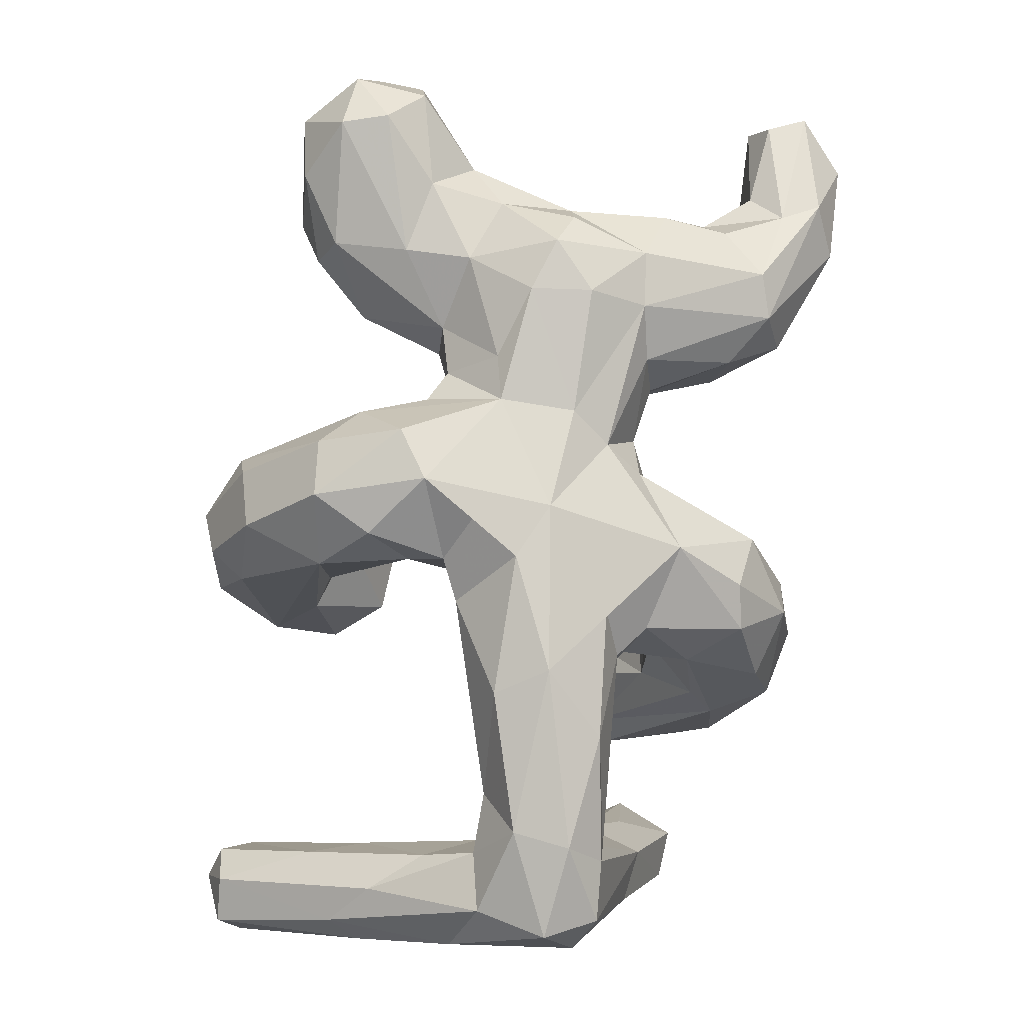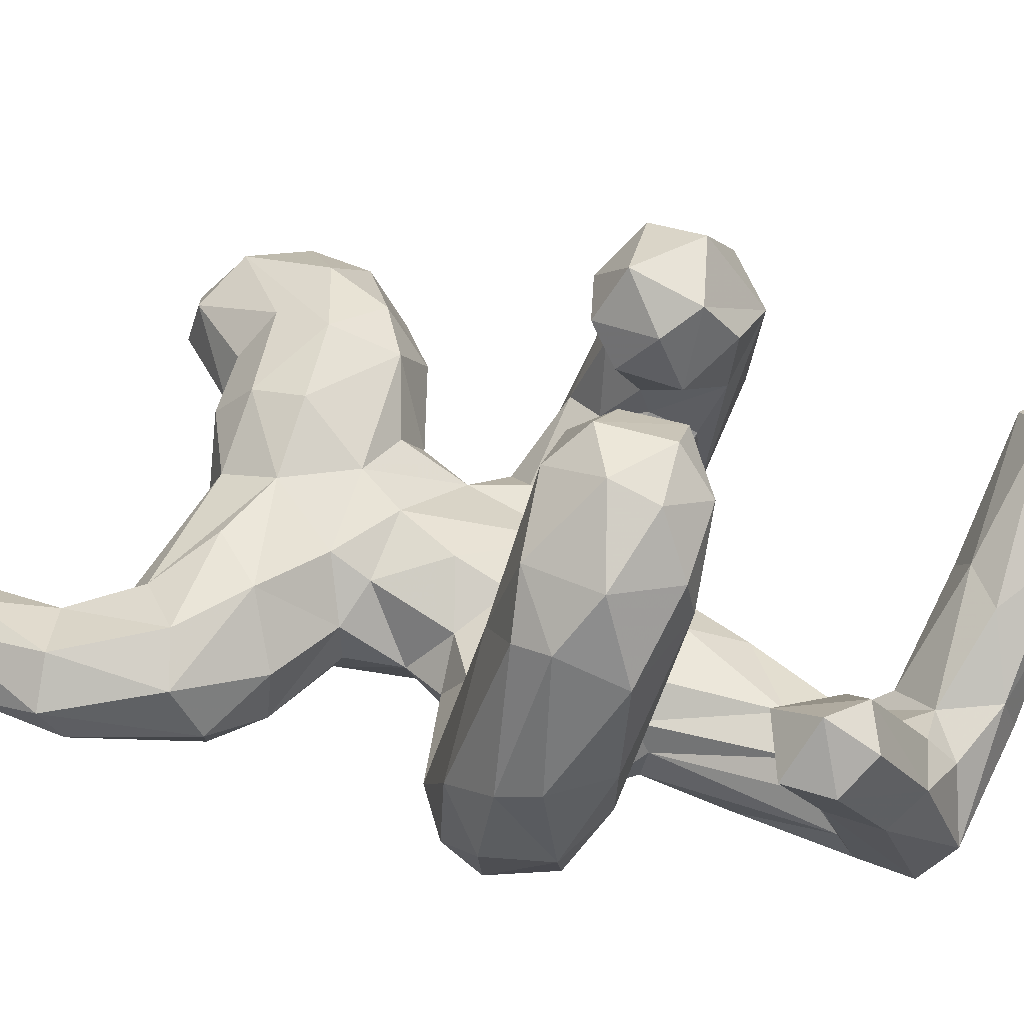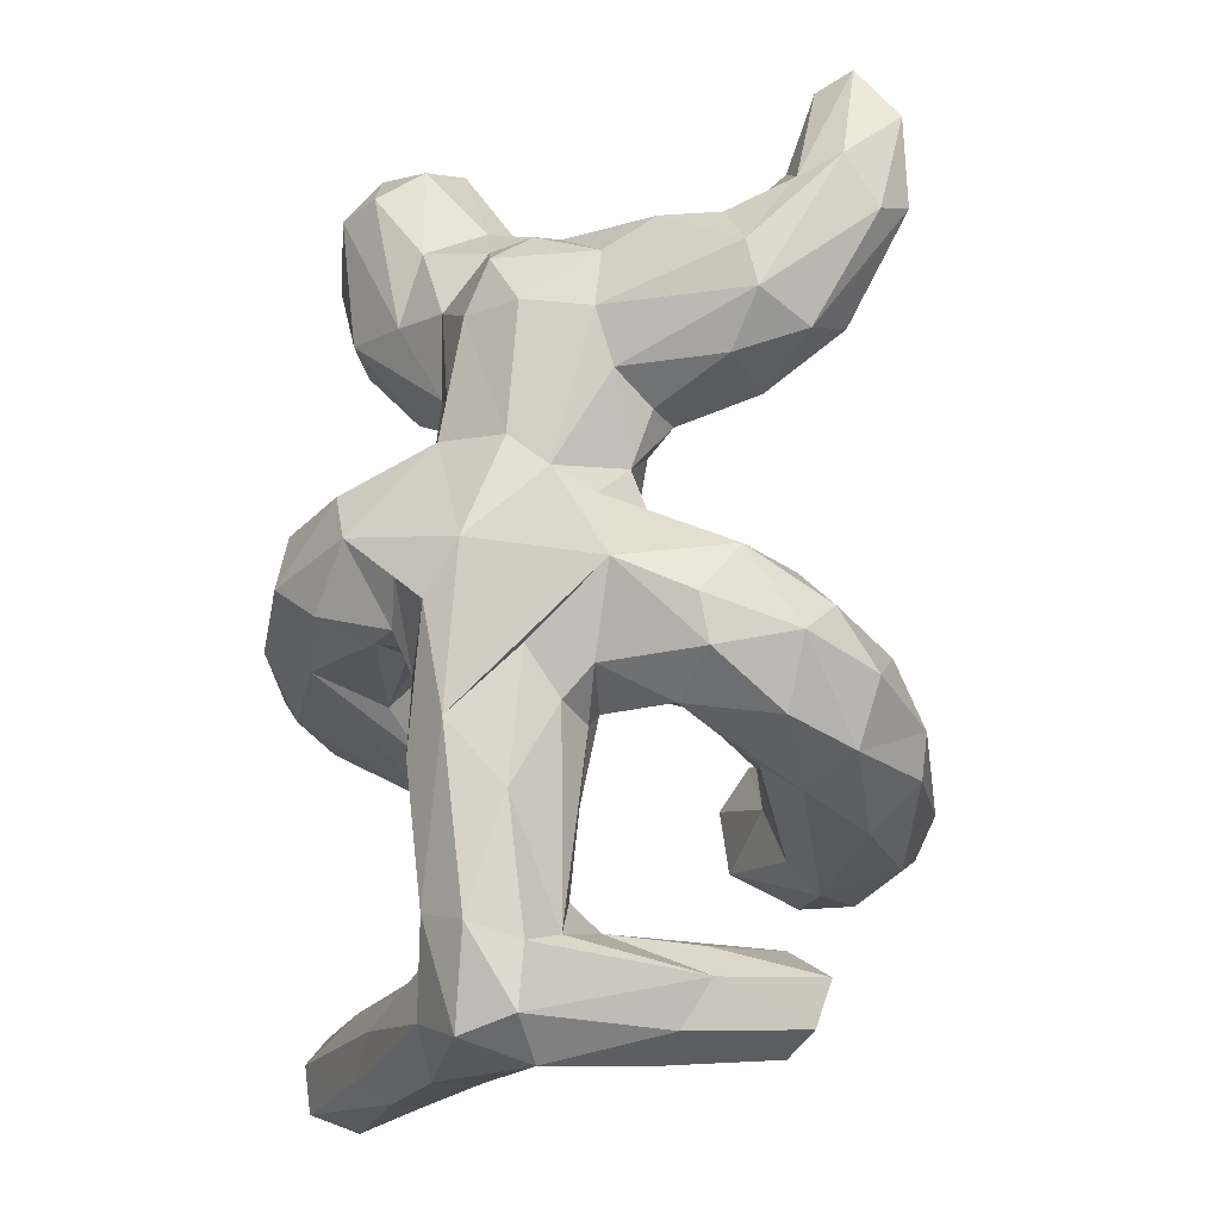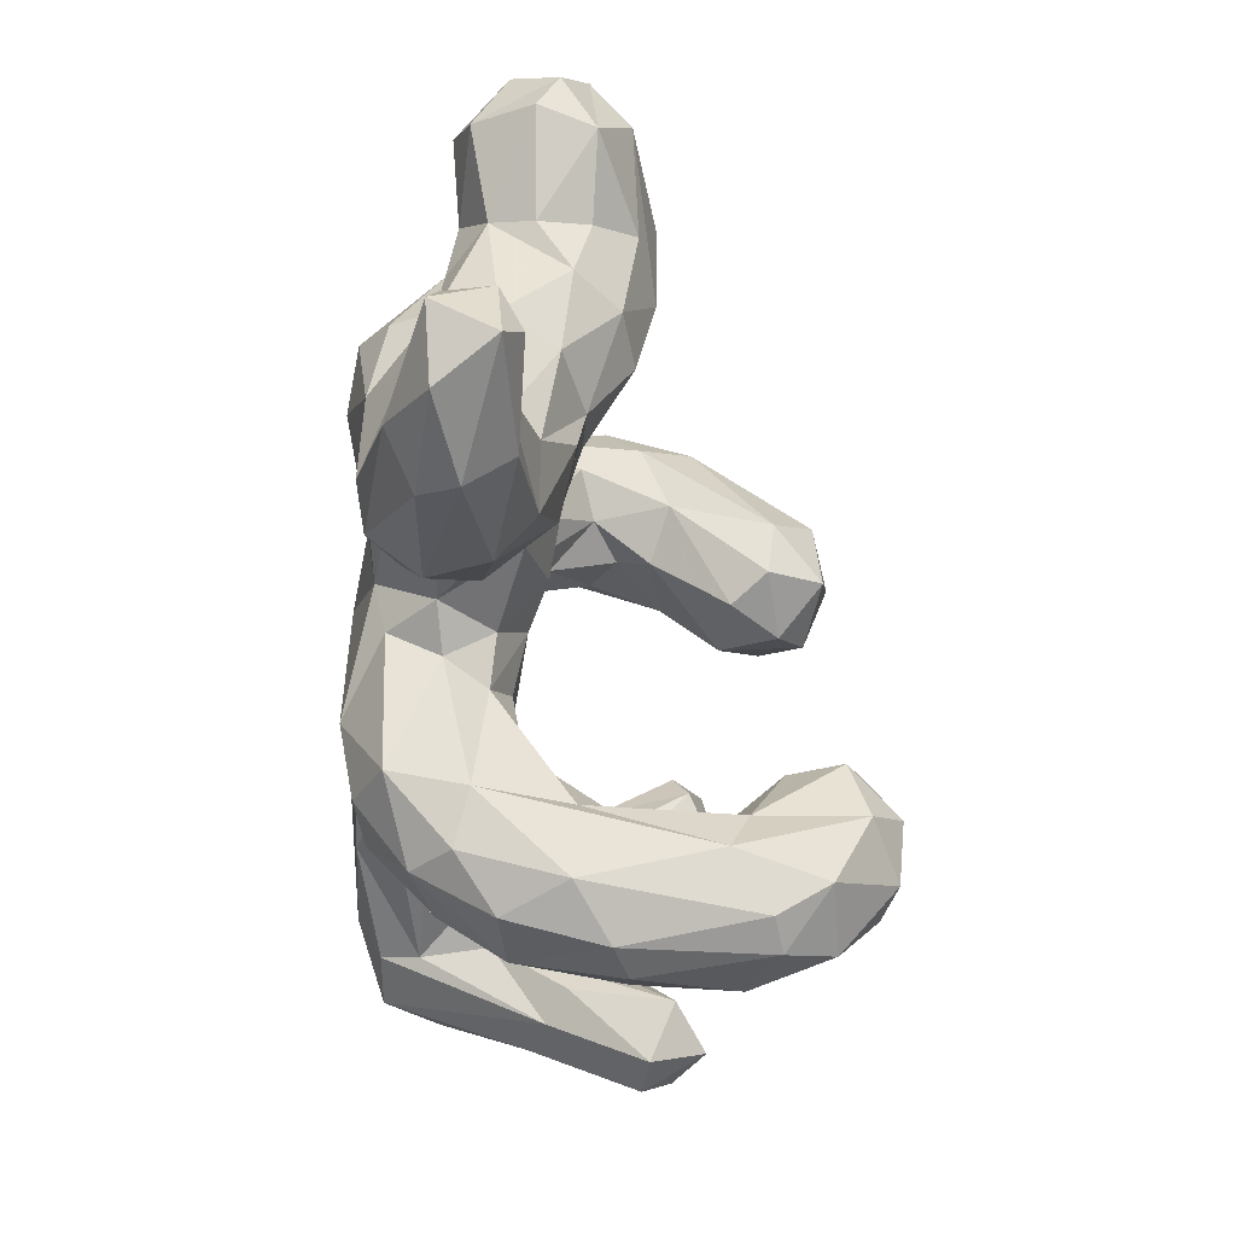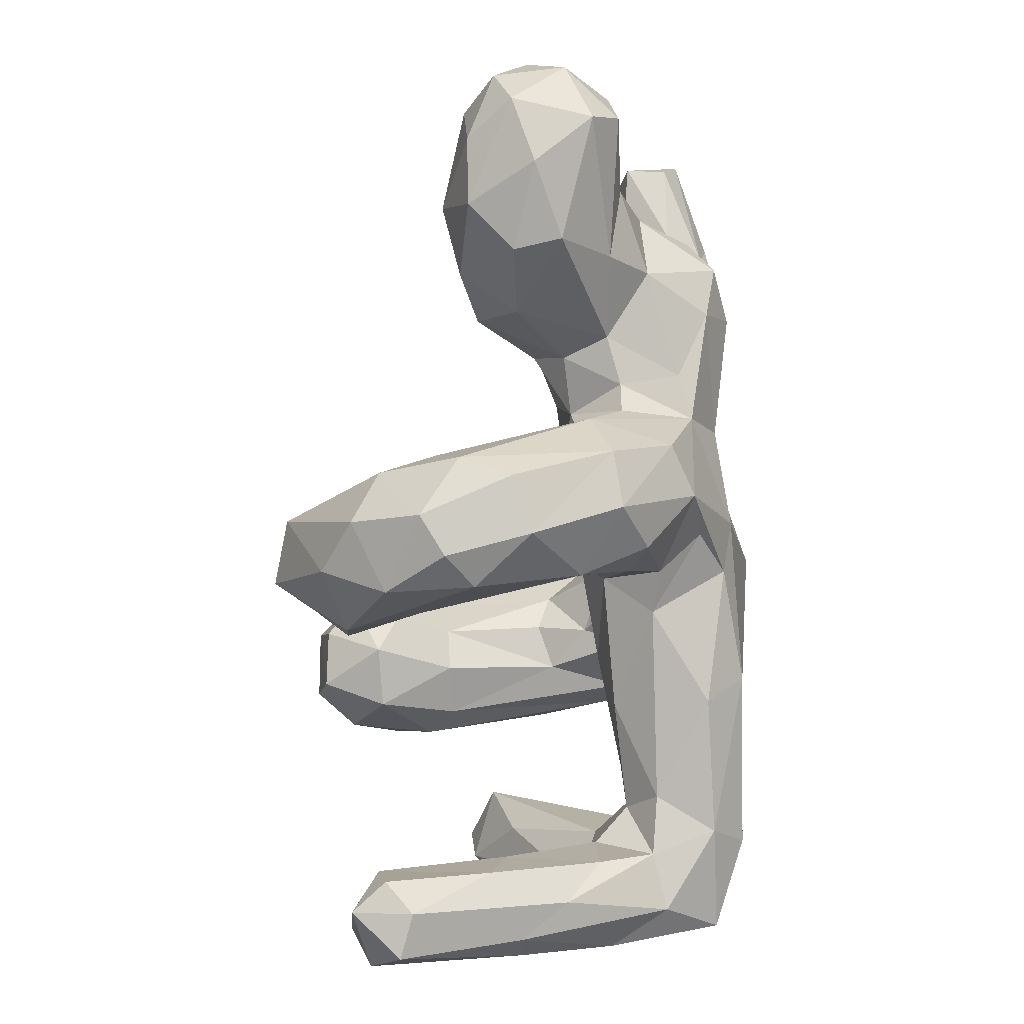
<metadata>
{"format":"obj","ext":"obj","renderer":"f3d","projection":"perspective","resolution":1024,"background":"white","views":[{"elev":-5.0,"azim":163.2,"up":"+Y"},{"elev":43.3,"azim":-59.7,"up":"+Z"},{"elev":-21.0,"azim":-157.2,"up":"+Y"},{"elev":28.4,"azim":-88.8,"up":"+Y"},{"elev":-1.6,"azim":103.2,"up":"+Y"}]}
</metadata>
<code>
v -11.67 33.35 -6.23
v -15.4 36.12 -4.417
v -11.63 38.18 -2.397
v -13.59 38.54 -4.623
v -11.87 38.07 -4.306
v -13.76 33 -1.696
v -12.34 28.36 -2.718
v -10.44 28.37 -7.382
v -8.408 33.06 -4.511
v -13.55 33.99 -6.199
v -14.59 37.78 -2.105
v -7.579 27.51 -0.6934
v -14.6 31.92 -5.12
v -10.04 30.32 -7.63
v -9.151 31.49 -1.203
v -6.232 29.95 -0.04772
v -9.321 32.58 -2.451
v -15.25 32.57 -3.515
v -9.122 25.91 -3.409
v -13.17 37.17 -1.441
v -10.63 29.34 -1.22
v -8.901 26.39 -6.321
v -8.734 32.39 -6.394
v -4.13 28.48 -8.114
v -2.209 33.58 -3.035
v -4.293 30.92 -7.861
v -2.893 32.3 -0.733
v -5.893 33 -6.097
v -4.075 26.3 -1.166
v -2.756 29.63 0.184
v -10.72 34.47 -4.666
v -11.18 34.27 -2.209
v 5.096 38.27 -4.497
v 4.516 39.28 -1.921
v -11.77 27.37 -5.25
v 4.856 34.13 -5.022
v 7.007 37 -5.332
v 4.369 38.41 0.4399
v 8.912 36.76 -4.55
v 8.903 31.52 -3.191
v 9.958 37.51 -1.184
v 9.453 35.94 0.911
v 6.851 37.59 1.725
v 9.603 33.06 0.8343
v 6.32 39.78 -1.052
v 4.065 34.1 2.019
v 7.052 33.31 2.665
v 8.334 38.9 0.00272
v 1.941 35.53 -1.85
v 4.759 28.48 1.606
v 9.253 31.05 -1.124
v 6.778 30.37 1.924
v 10.12 34.72 -2.25
v 6 31.08 -4.757
v 2.547 35.15 0.2789
v 3.824 31.32 2.71
v -0.2184 34.42 -0.352
v 7.003 28.61 -0.7361
v 4.169 27.69 -4.272
v 0.2964 30.19 1.967
v 0.003587 32.63 1.472
v 3.389 30.63 -6.001
v 2.549 35.21 -3.722
v 7.897 39.2 -3.097
v -1.529 33.17 -5.496
v -0.3589 27.14 -0.06786
v -1.345 28.89 -8.98
v 1.677 33.33 -5.339
v 0.1136 31.12 -8.572
v -1.122 32.49 -7.234
v 1.243 28.94 -8.391
v 2.297 26.98 -0.4788
v -5.387 25.1 -5.391
v -4.544 26.2 -7.241
v -0.669 23.58 -8.487
v -5.497 25.09 -3.545
v 4.092 25.55 -4.871
v 2.464 26.05 -7.264
v -0.9753 24.98 -0.835
v -10.44 13.99 9.655
v -13.65 13.16 1.4
v -4.505 15.57 10.36
v -13.22 11.44 2.003
v -2.668 13.24 8.529
v -7.102 12.29 0.6789
v -3.742 13.98 11.46
v -7.371 14.98 11.23
v -4.195 14.8 7.968
v -10.28 15.46 5.717
v -5.569 12.23 5.634
v -3.099 10.52 8.417
v -5.158 10.87 12.42
v -5.323 9.324 10.6
v -5.854 13.8 12.57
v -12.89 15.7 -0.1078
v -10.47 12.16 -5.37
v -12.19 11.39 -2.599
v -7.551 10.21 11.71
v -8.148 8.847 9.22
v -11.02 9.315 6.401
v -12.13 16.39 -4.521
v -6.177 14.05 5.893
v -7.389 8.871 7.165
v -11.96 13.48 7.376
v -3.171 11.48 11.39
v -7.192 14.28 1.428
v -7.916 12.13 12.38
v -10.49 18.13 -3.919
v -10.55 10.66 9.906
v -8.356 11.34 -2.53
v -9.564 18.19 -7.276
v -6.792 17.19 -2.156
v -11.09 9.625 1.99
v -9.688 16.83 -0.01598
v -6.704 14.16 -1.049
v -9.731 10.45 -1.607
v -11.52 14.96 -6.263
v -8.208 15.67 1.105
v -6.661 12.77 -6.466
v -13.22 14.12 -2.862
v -7.882 15.29 6.51
v -8.597 14.12 -8.168
v -4.128 14.1 -8.075
v -5.392 19.26 -3.507
v -12.08 11.8 7.753
v -5.209 20.6 -5.292
v -8.37 16.05 -8.627
v -6.05 13.57 -3.366
v -4.042 20.96 -7.591
v -5.262 17.61 -9.374
v -6.496 9.998 5.722
v -1.867 14.81 -9.25
v 12.79 21.12 -1.924
v 12.82 16.2 3.595
v 13.83 19.44 1.828
v 3.884 18.1 5.904
v 13.69 17.72 0.7716
v 4.593 15.52 5.453
v 5.439 15.24 9.057
v 8.5 19.32 9.437
v 9.589 14.51 6.287
v 12.84 19.17 5.114
v 6.836 18.46 2.515
v 4.335 19.44 7.443
v 7.952 20.67 3.324
v 10.43 22.08 2.052
v 12.44 21.9 0.481
v 6.528 14.19 7.2
v 8.375 16.57 -0.0907
v 8.121 16.54 10.12
v 5.283 18.4 9.789
v 4.123 16.39 7.944
v 10.12 22.2 -5.663
v 11.56 21.31 4.246
v 11.83 17.08 6.746
v 10.4 19.81 -6.138
v 12.75 18.67 -2.729
v 8.029 22.31 -0.4167
v 8.369 15.38 2.92
v 12.5 16.43 -0.2101
v 6.509 20.53 7.706
v 7.018 20.35 0.1369
v 9.737 16.93 -4.188
v 6.099 17.13 -5.671
v 5.1 24.29 -5.112
v 6.929 22.6 -7.663
v 7.918 23.74 -4.221
v 5.685 18.67 -1.739
v 2.498 24.06 -7.882
v 8.157 18.13 -6.807
v 5.082 23.41 -3.079
v 6.095 20.41 -8.536
v 3.064 24.29 -2.362
v 5.897 17.39 -3.269
v 4.167 21.97 -2.153
v 7.302 18.26 1.08
v 4.297 20.2 -1.9
v -1.641 22.04 -1.368
v -3.72 20.86 -3.292
v -3.586 17.92 -2.764
v -2.176 14.96 -3.478
v -2.338 22.18 -8.124
v -4.5 22.69 -5.509
v -5.461 15.35 -2.767
v 2.797 6.885 -6.288
v 4.096 15.27 -6.324
v 3.037 11.24 -8.676
v 2.242 17.1 -9.289
v -0.2283 8.037 -4.058
v 3.791 26.83 -2.198
v 0.9777 12.21 -9.958
v 2.215 5.333 -8.827
v -1.443 9.354 -9.532
v 1.071 13.15 -3.229
v 2.405 19.09 -2.39
v -1.477 6.786 -4.839
v -2.979 13.26 -4.918
v -1.454 19.6 -2.232
v 0.7245 19.31 -9.414
v 4.786 17.1 -6.772
v 3.576 16.77 -3.996
v 2.58 10.99 -4.3
v -3.068 12.44 -6.153
v 0.05478 4.677 -9.829
v 3.917 18.75 -8.446
v 1.542 6.246 -4.664
v -2.804 12.91 -7.977
v -2.439 4.553 -6.989
v -3.842 24.63 -2.153
v 7.213 2.636 -3.084
v -7.624 3.705 5.023
v 4.974 4.137 -4.079
v -7.028 1.71 3.638
v -5.372 2.891 4.278
v -7.079 5.91 3.755
v -6.083 3.894 -1.534
v -1.219 0.1213 -6.357
v 1.215 2.634 -2.343
v 3.259 1.879 -6.84
v 9.262 4.108 -0.1013
v -2.665 5.254 -3.937
v -8.597 2.495 2.424
v 6.652 4.472 -0.1814
v -5.061 1.8 -2.407
v 7.157 0.2563 -1.056
v -9.212 4.477 2.756
v 11.13 4.29 4.352
v 12.91 0.8855 2.879
v 11.54 0.3036 4.581
v 12.65 4.061 3.61
v -1.561 1.508 -8.709
v 5.848 3.587 0.9552
v 10.64 1.719 5.687
v 7.15 0.6024 1.592
v 2.824 0.48 -2.346
v -1.179 4.749 -2.659
v -1.781 4.035 -8.705
v 13.02 2.788 4.967
v -0.5512 2.206 -2.028
v -5.472 5.272 -0.654
v 0.013 1.112 -3.342
v -3.712 0.889 -1.034
v 9.979 2.907 5.21
v -3.455 4.524 1.873
v 8.618 1.156 -1.322
v 2.29 4.691 -3.362
v 3.843 0.2433 -4.399
v 12.92 2.785 2.34
v 0.8249 0.8555 -8.721
v -2.144 6.034 -5.703
v 4.666 1.978 0.421
v 3.244 4.336 -6.186
f 2 11 4
f 4 1 10
f 31 5 3
f 6 32 20
f 18 35 7
f 22 35 8
f 8 13 10
f 11 18 6
f 20 32 3
f 31 1 5
f 4 5 1
f 11 6 20
f 13 8 35
f 12 21 7
f 1 23 14
f 21 12 16
f 6 18 7
f 31 17 9
f 14 8 10
f 19 22 76
f 73 76 22
f 20 3 11
f 74 22 8
f 21 6 7
f 31 3 32
f 14 10 1
f 28 14 23
f 14 28 26
f 24 14 26
f 17 15 27
f 12 76 29
f 69 67 26
f 24 26 67
f 26 28 65
f 27 15 30
f 30 15 16
f 31 32 17
f 2 18 11
f 17 32 15
f 6 21 32
f 15 32 21
f 33 37 36
f 18 2 13
f 7 19 12
f 19 35 22
f 23 1 9
f 9 1 31
f 14 24 8
f 74 8 24
f 38 45 34
f 9 28 23
f 35 18 13
f 11 3 4
f 54 36 37
f 63 34 33
f 38 43 48
f 55 46 38
f 46 43 38
f 33 34 45
f 37 64 39
f 39 53 40
f 44 53 41
f 48 43 42
f 45 48 64
f 47 44 42
f 41 42 44
f 56 52 47
f 42 41 48
f 39 64 41
f 48 41 64
f 38 48 45
f 55 38 49
f 34 49 38
f 51 44 58
f 58 44 52
f 53 39 41
f 63 49 34
f 36 63 33
f 36 54 62
f 53 51 40
f 46 61 56
f 40 54 39
f 33 64 37
f 2 4 10
f 60 50 56
f 61 60 56
f 47 52 44
f 50 72 190
f 58 40 51
f 27 30 61
f 60 30 66
f 59 40 58
f 68 36 62
f 36 68 63
f 63 57 49
f 63 25 57
f 57 27 61
f 51 53 44
f 54 37 39
f 190 59 58
f 54 40 59
f 47 43 56
f 46 56 43
f 43 47 42
f 60 66 50
f 59 62 54
f 33 45 64
f 46 55 61
f 61 55 57
f 68 65 63
f 19 7 35
f 74 73 22
f 25 65 28
f 5 4 3
f 49 57 55
f 9 17 25
f 25 27 57
f 78 71 62
f 62 69 68
f 68 69 70
f 30 16 12
f 52 50 58
f 70 69 26
f 75 67 71
f 50 190 58
f 209 29 76
f 16 15 21
f 17 27 25
f 77 59 190
f 67 69 71
f 30 29 66
f 66 72 50
f 182 24 75
f 75 24 67
f 13 2 10
f 59 78 62
f 75 71 169
f 169 71 78
f 56 50 52
f 61 30 60
f 69 62 71
f 12 29 30
f 66 29 79
f 169 78 77
f 79 29 209
f 77 190 173
f 72 66 173
f 79 173 66
f 9 25 28
f 190 72 173
f 73 183 76
f 179 209 183
f 183 209 76
f 12 19 76
f 183 73 74
f 183 74 182
f 65 68 70
f 182 74 24
f 77 78 59
f 125 80 104
f 113 100 83
f 86 84 82
f 107 87 80
f 87 121 89
f 80 87 89
f 88 82 84
f 103 91 93
f 128 115 85
f 101 120 95
f 99 100 103
f 117 120 101
f 107 92 94
f 118 114 121
f 114 89 121
f 82 94 86
f 102 88 90
f 100 113 103
f 92 93 105
f 91 105 93
f 87 94 82
f 87 82 121
f 97 117 96
f 96 116 97
f 90 88 84
f 109 98 107
f 118 112 114
f 100 125 83
f 102 118 121
f 113 116 103
f 106 118 102
f 114 124 108
f 97 81 120
f 121 88 102
f 104 95 81
f 109 107 80
f 85 90 131
f 103 131 91
f 98 109 99
f 100 99 109
f 111 117 101
f 91 84 105
f 108 101 95
f 97 83 81
f 86 94 105
f 92 105 94
f 91 90 84
f 128 85 110
f 116 131 103
f 121 82 88
f 123 119 122
f 125 109 80
f 114 108 89
f 94 87 107
f 119 96 122
f 97 120 117
f 103 93 99
f 117 127 122
f 130 122 127
f 85 115 106
f 95 104 89
f 113 97 116
f 85 131 110
f 131 116 110
f 96 119 116
f 119 110 116
f 85 102 90
f 105 84 86
f 114 112 124
f 130 127 111
f 181 180 184
f 108 126 111
f 129 111 126
f 182 130 129
f 181 128 119
f 107 98 92
f 124 112 180
f 91 131 90
f 98 99 93
f 180 112 184
f 83 97 113
f 117 122 96
f 197 181 119
f 127 117 111
f 108 111 101
f 109 125 100
f 183 129 126
f 108 95 89
f 128 110 119
f 130 111 129
f 120 81 95
f 115 118 106
f 118 115 112
f 115 184 112
f 102 85 106
f 181 194 198
f 124 126 108
f 123 130 132
f 92 98 93
f 128 184 115
f 104 80 89
f 134 160 137
f 147 135 133
f 144 145 136
f 136 145 143
f 143 138 136
f 161 151 140
f 154 140 142
f 150 151 139
f 154 147 146
f 168 149 176
f 148 159 141
f 148 141 139
f 139 141 150
f 152 144 136
f 161 144 151
f 162 145 158
f 148 138 159
f 140 155 142
f 151 150 140
f 137 160 157
f 137 157 133
f 155 150 141
f 145 144 161
f 149 163 159
f 141 159 163
f 164 149 174
f 164 170 163
f 134 142 155
f 176 162 168
f 153 133 157
f 149 164 163
f 156 157 163
f 162 143 145
f 139 152 138
f 134 141 160
f 156 172 166
f 146 161 154
f 134 135 142
f 144 152 151
f 139 151 152
f 167 146 147
f 139 138 148
f 163 157 160
f 145 161 146
f 172 156 170
f 159 138 143
f 149 159 176
f 167 153 166
f 167 166 169
f 176 143 162
f 133 153 147
f 153 167 147
f 155 141 134
f 150 155 140
f 175 171 173
f 146 167 158
f 164 174 201
f 168 177 195
f 205 172 200
f 200 172 170
f 174 168 201
f 195 201 168
f 177 175 195
f 135 134 137
f 153 156 166
f 135 154 142
f 159 143 176
f 163 160 141
f 167 169 165
f 171 158 165
f 165 158 167
f 153 157 156
f 161 140 154
f 175 158 171
f 163 170 156
f 138 152 136
f 135 137 133
f 135 147 154
f 162 175 177
f 168 174 149
f 200 170 164
f 201 200 164
f 168 162 177
f 178 209 179
f 162 158 175
f 179 198 178
f 195 173 79
f 145 146 158
f 194 181 189
f 189 181 197
f 183 126 179
f 169 166 172
f 180 198 124
f 179 124 198
f 119 123 197
f 79 178 195
f 195 175 173
f 189 197 196
f 169 172 199
f 165 77 173
f 169 199 75
f 132 191 193
f 186 200 201
f 181 198 180
f 188 186 187
f 199 182 75
f 128 181 184
f 202 189 206
f 199 191 130
f 191 132 130
f 237 193 204
f 187 191 188
f 165 169 77
f 186 202 185
f 123 203 197
f 185 202 206
f 26 65 70
f 201 194 202
f 250 196 203
f 79 209 178
f 188 205 186
f 186 205 200
f 198 195 178
f 183 182 129
f 193 207 132
f 194 189 202
f 194 201 195
f 194 195 198
f 203 208 250
f 192 187 185
f 186 185 187
f 237 204 231
f 199 172 188
f 188 172 205
f 132 207 123
f 192 204 191
f 193 208 207
f 208 203 207
f 193 237 208
f 185 206 252
f 123 207 203
f 165 173 171
f 191 204 193
f 202 186 201
f 192 191 187
f 182 199 130
f 104 81 125
f 83 125 81
f 126 124 179
f 252 192 185
f 241 218 239
f 222 211 226
f 204 249 231
f 226 216 222
f 239 218 236
f 206 196 236
f 239 242 241
f 247 225 235
f 238 230 227
f 218 206 236
f 236 215 244
f 216 221 208
f 219 192 252
f 240 221 216
f 236 244 239
f 122 130 123
f 233 229 238
f 220 210 212
f 247 249 219
f 251 218 235
f 232 243 227
f 249 247 217
f 230 238 248
f 227 243 238
f 234 229 233
f 222 216 224
f 219 210 245
f 214 242 239
f 220 230 248
f 212 246 223
f 225 229 234
f 228 245 248
f 241 217 235
f 247 235 217
f 240 226 215
f 199 188 191
f 208 237 216
f 216 237 231
f 252 212 210
f 217 224 231
f 227 223 232
f 226 211 215
f 246 218 232
f 227 230 220
f 212 252 246
f 206 246 252
f 217 242 224
f 247 245 225
f 192 219 249
f 243 233 238
f 213 214 211
f 206 218 246
f 250 208 221
f 248 238 228
f 224 242 222
f 231 249 217
f 225 245 228
f 234 235 225
f 243 232 251
f 204 192 249
f 215 214 244
f 222 213 211
f 229 228 238
f 240 216 226
f 196 250 236
f 250 221 236
f 251 234 243
f 214 239 244
f 243 234 233
f 242 217 241
f 223 246 232
f 218 241 235
f 218 251 232
f 63 65 25
f 235 234 251
f 196 197 203
f 227 220 223
f 242 213 222
f 214 213 242
f 219 245 247
f 220 248 210
f 248 245 210
f 189 196 206
f 212 223 220
f 236 221 215
f 215 221 240
f 225 228 229
f 224 216 231
f 210 219 252
f 211 214 215

</code>
